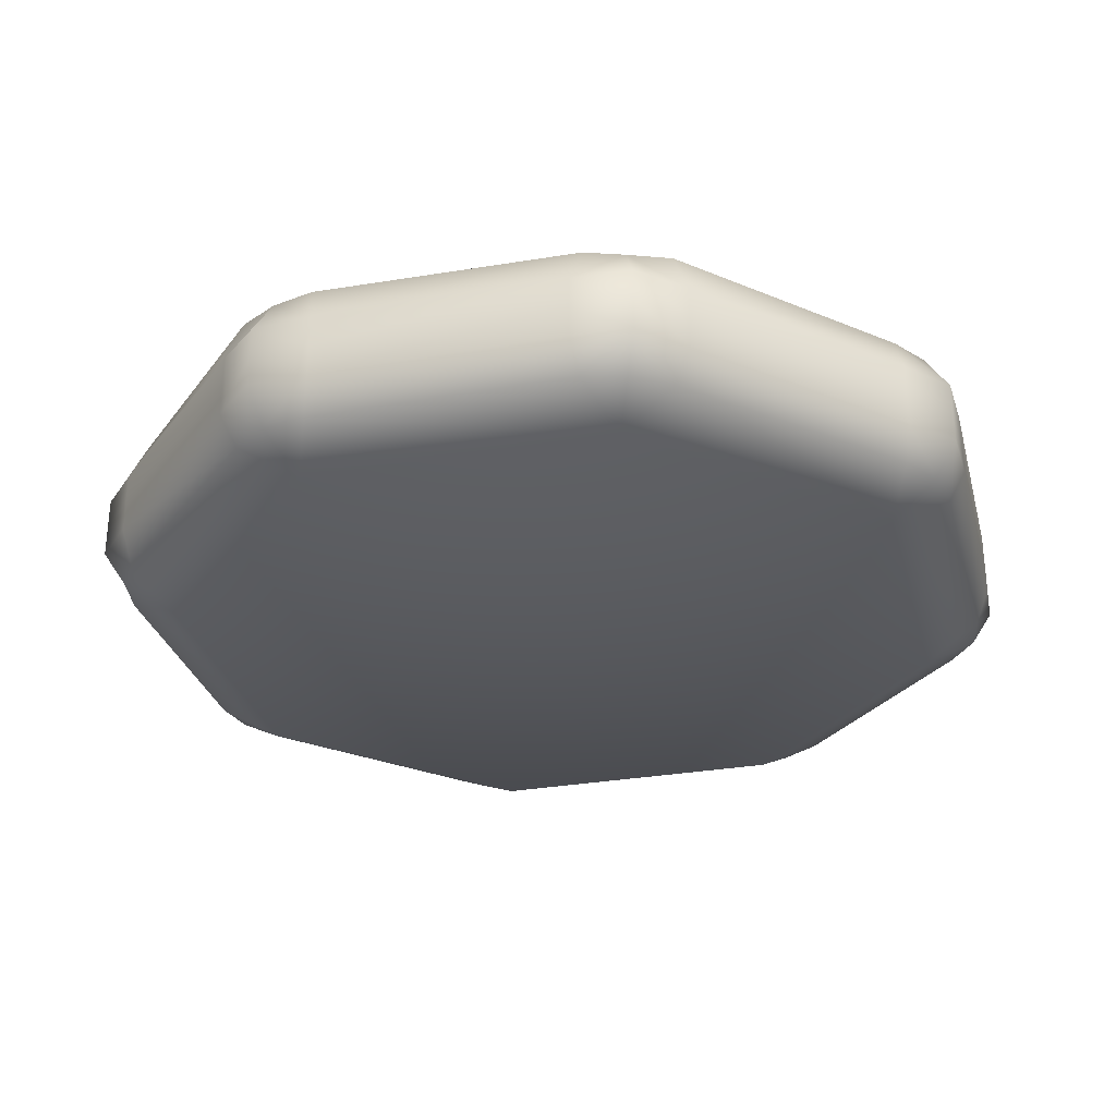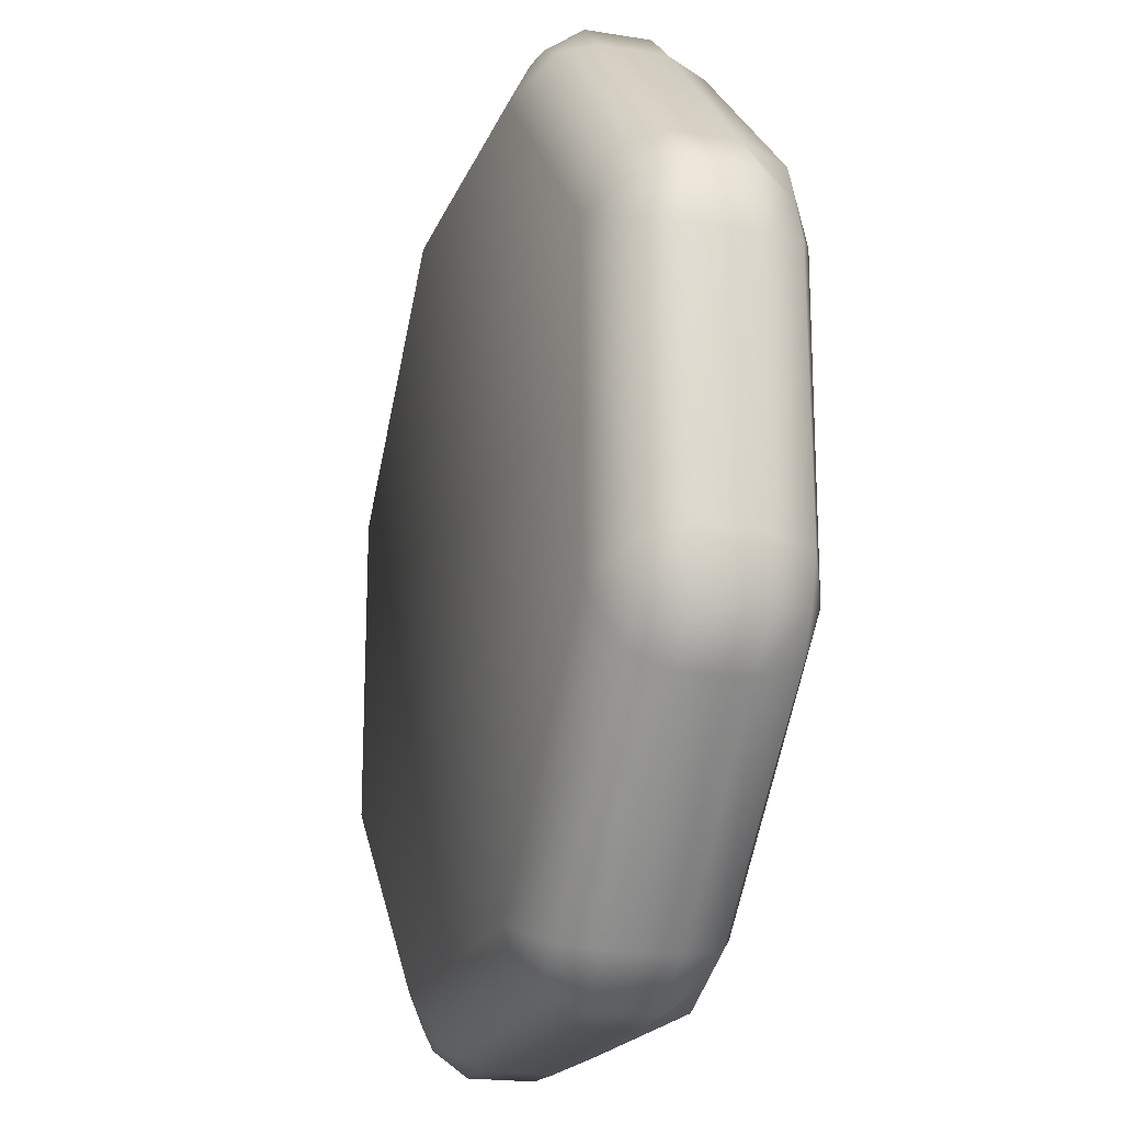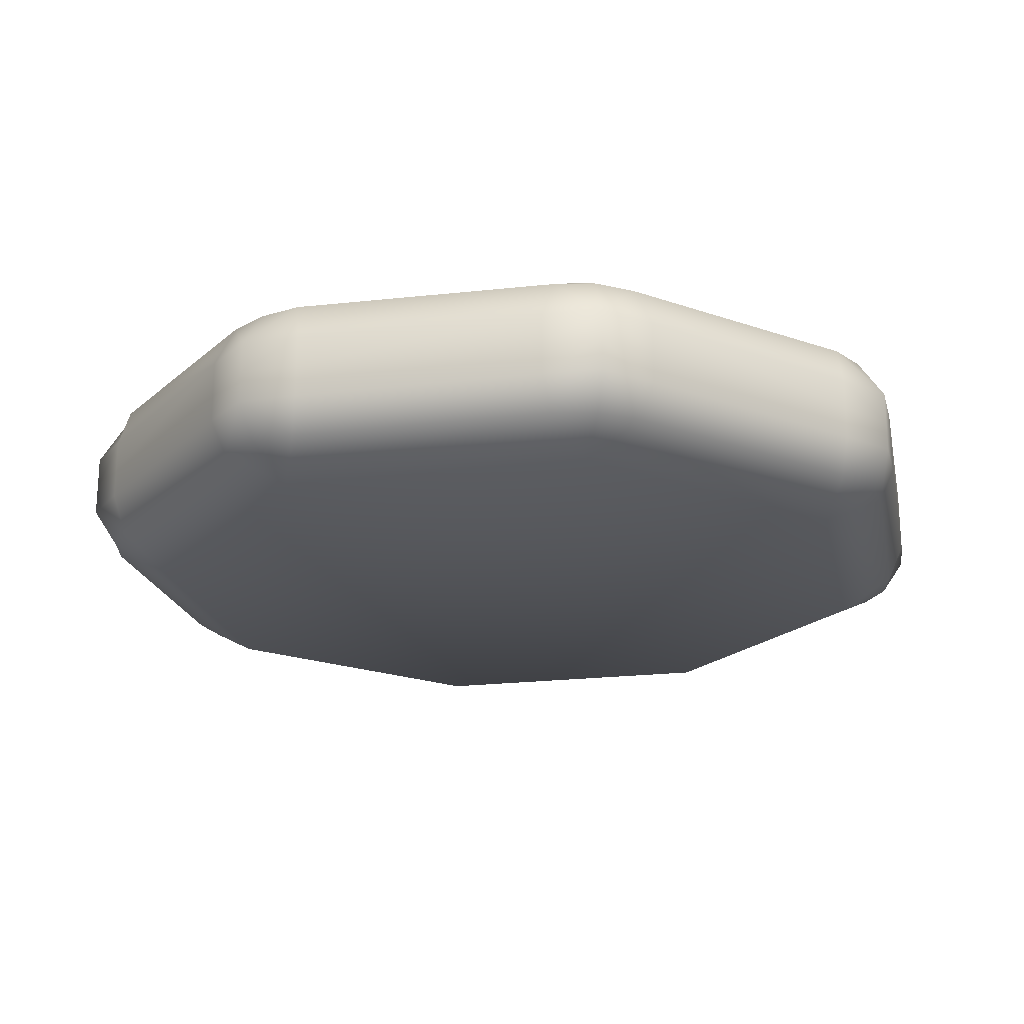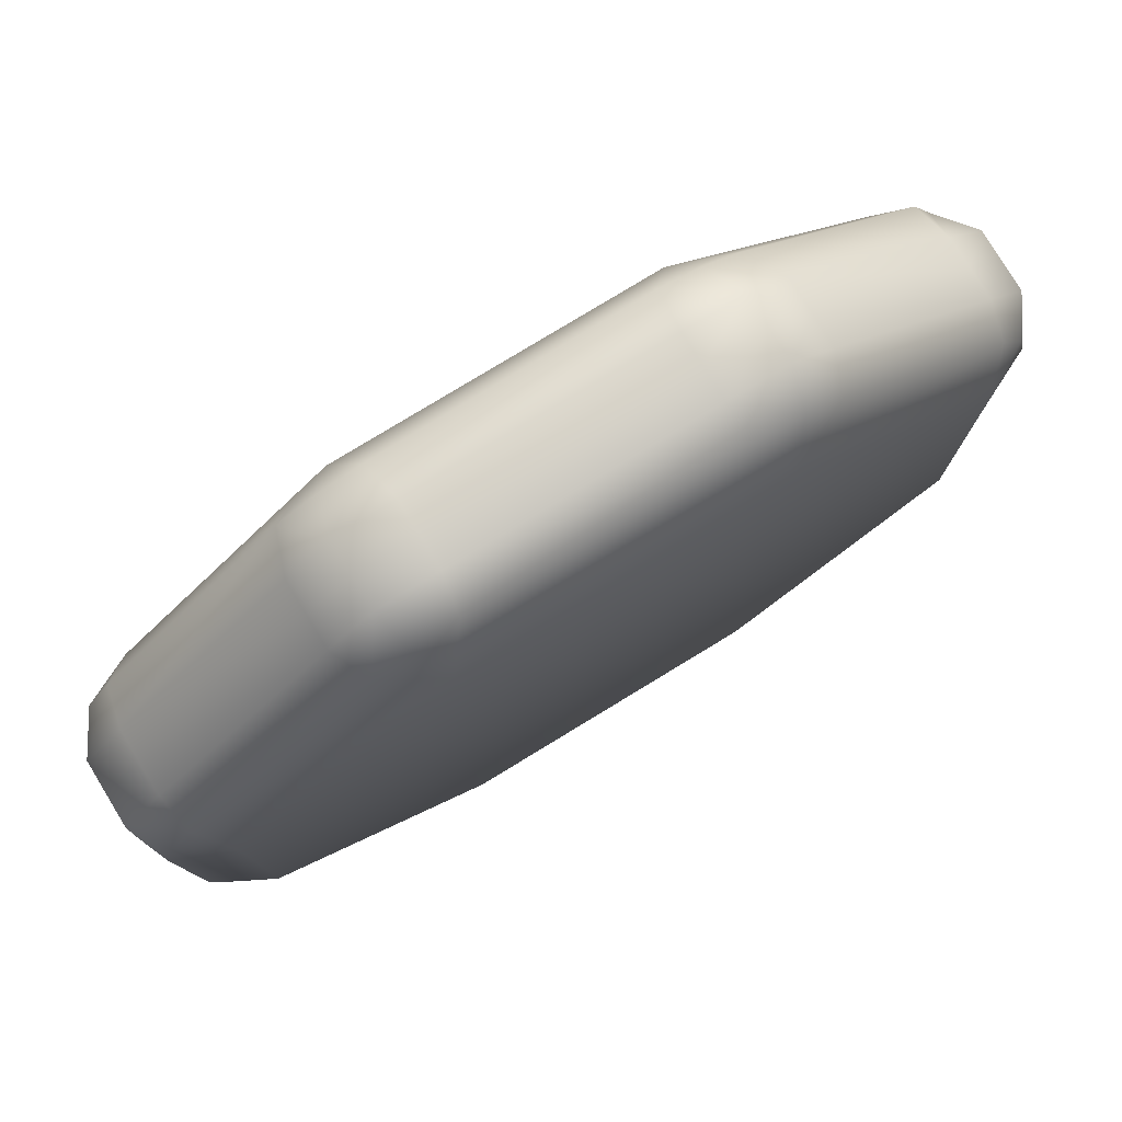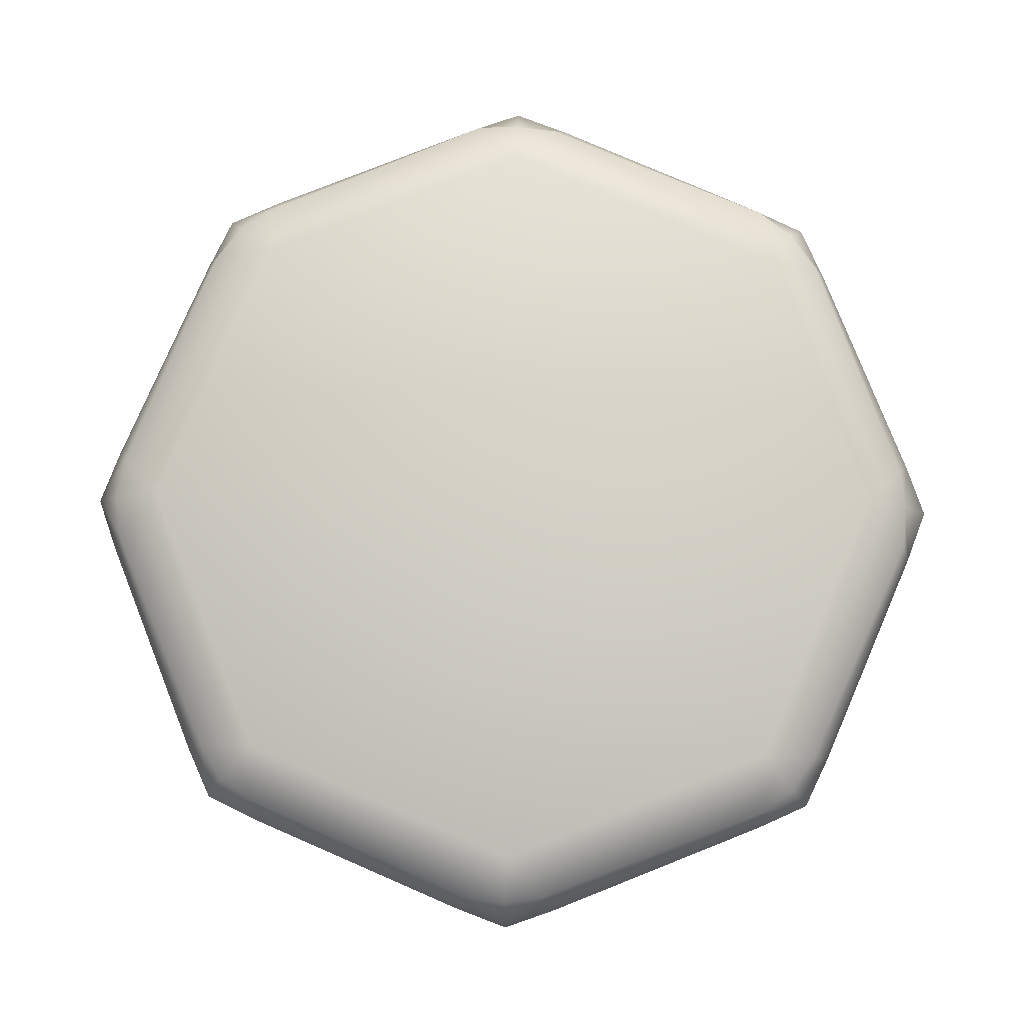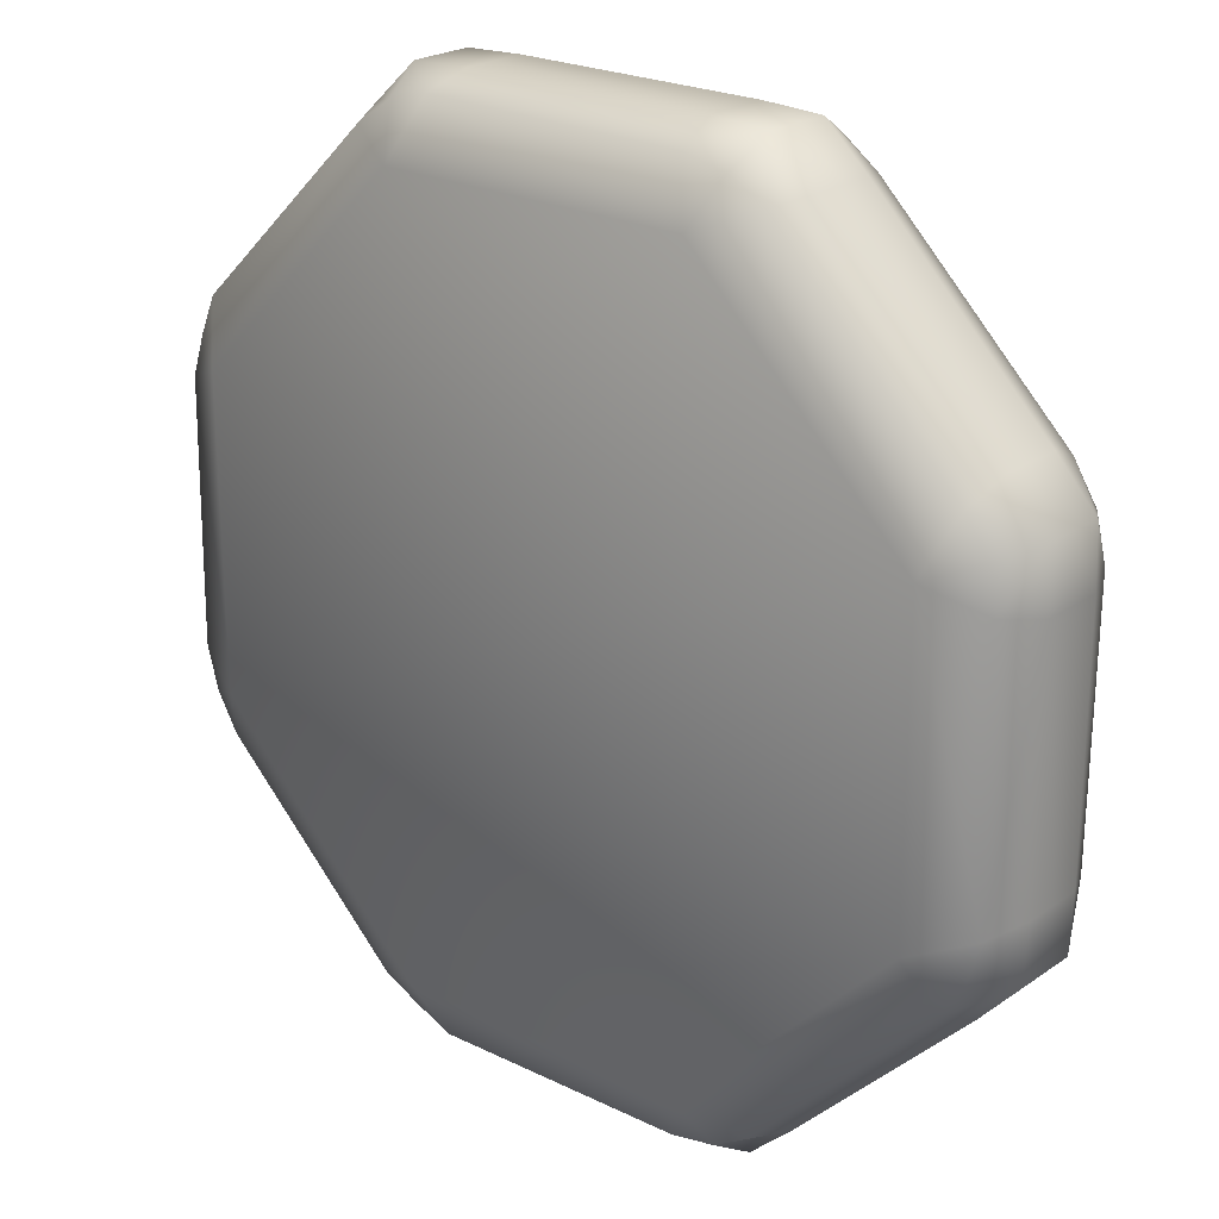
<metadata>
{"format":"obj","ext":"obj","renderer":"f3d","projection":"perspective","resolution":1024,"background":"white","views":[{"elev":-29.7,"azim":-30.6,"up":"+Z"},{"elev":-19.5,"azim":-106.9,"up":"+Y"},{"elev":-21.0,"azim":102.0,"up":"+Z"},{"elev":79.0,"azim":148.7,"up":"+Y"},{"elev":79.9,"azim":158.4,"up":"+Z"},{"elev":22.9,"azim":40.7,"up":"+Y"}]}
</metadata>
<code>
o Cube
v -0.4723 0.1936 0.05205
v -0.4666 0.1924 0.2074
v -0.4829 0.1462 0.05205
v -0.4785 0.148 0.2099
v -0.445 0.2379 0.2099
v -0.4441 0.2355 0.05205
v -0.4182 0.173 0.2392
v -0.4182 0.173 0.02107
v -0.4966 0.2055 0.1634
v -0.4995 0.1394 0.1634
v -0.4519 0.2543 0.1634
v -0.4995 0.1394 0.09226
v -0.4519 0.2543 0.09226
v -0.4966 0.2055 0.09226
v -0.4519 0.2543 0.1279
v -0.4995 0.1394 0.1279
v -0.4966 0.2055 0.1279
v -0.483 -0.1465 0.2099
v -0.4807 -0.1474 0.05205
v -0.4995 -0.1397 0.1634
v -0.4995 -0.1397 0.09226
v -0.4995 -0.1397 0.1279
v 0.4448 0.2378 0.05205
v 0.443 0.2333 0.2099
v 0.4517 0.2543 0.1634
v 0.4517 0.2543 0.09226
v 0.4517 0.2543 0.1279
v 0.1961 0.473 0.05205
v 0.1955 0.4676 0.2099
v 0.1463 0.4827 0.05205
v 0.1481 0.4783 0.2099
v 0.2379 0.4448 0.2099
v 0.2356 0.4438 0.05205
v 0.1731 0.4179 0.2392
v 0.1731 0.4179 0.02107
v 0.2056 0.4963 0.1634
v 0.1394 0.4992 0.1634
v 0.2544 0.4516 0.1634
v 0.1394 0.4992 0.09226
v 0.2544 0.4516 0.09226
v 0.2056 0.4963 0.09226
v 0.2544 0.4516 0.1279
v 0.1394 0.4992 0.1279
v 0.2056 0.4963 0.1279
v -0.197 0.4707 0.05205
v -0.1916 0.4712 0.2099
v -0.238 0.4448 0.05205
v -0.2336 0.4429 0.2099
v -0.1464 0.4828 0.2099
v -0.1474 0.4804 0.05205
v -0.1733 0.4179 0.2392
v -0.1733 0.4179 0.02107
v -0.2057 0.4963 0.1634
v -0.2546 0.4516 0.1634
v -0.1396 0.4992 0.1634
v -0.2546 0.4516 0.09226
v -0.1396 0.4992 0.09226
v -0.2057 0.4963 0.09226
v -0.1396 0.4992 0.1279
v -0.2546 0.4516 0.1279
v -0.2057 0.4963 0.1279
v -0.197 -0.471 0.05205
v -0.1938 -0.4662 0.2074
v -0.238 -0.4451 0.05205
v -0.2336 -0.4432 0.2099
v -0.1464 -0.4831 0.2099
v -0.1474 -0.4808 0.05205
v -0.1733 -0.4183 0.2392
v -0.1733 -0.4183 0.02107
v -0.2058 -0.4967 0.1634
v -0.2546 -0.4519 0.1634
v -0.1396 -0.4996 0.1634
v -0.2546 -0.4519 0.09226
v -0.1396 -0.4996 0.09226
v -0.2058 -0.4967 0.09226
v -0.1396 -0.4996 0.1279
v -0.2546 -0.4519 0.1279
v -0.2058 -0.4967 0.1279
v -0.4716 -0.1955 0.05205
v -0.4701 -0.1948 0.2099
v -0.445 -0.2382 0.2099
v -0.4441 -0.2358 0.05205
v -0.4182 -0.1733 0.2392
v -0.4182 -0.1733 0.02107
v -0.4966 -0.2058 0.1634
v -0.4519 -0.2546 0.1634
v -0.4519 -0.2546 0.09226
v -0.4966 -0.2058 0.09226
v -0.4519 -0.2546 0.1279
v -0.4966 -0.2058 0.1279
v 0.4714 0.1951 0.05205
v 0.4699 0.1945 0.2099
v 0.4828 0.1462 0.05205
v 0.4783 0.148 0.2099
v 0.418 0.173 0.2392
v 0.418 0.173 0.02107
v 0.4964 0.2055 0.1634
v 0.4993 0.1393 0.1634
v 0.4993 0.1393 0.09226
v 0.4964 0.2055 0.09226
v 0.4993 0.1393 0.1279
v 0.4964 0.2055 0.1279
v 0.4732 -0.196 0.05205
v 0.4689 -0.1926 0.2099
v 0.4448 -0.2381 0.05205
v 0.443 -0.2337 0.2099
v 0.4828 -0.1465 0.2099
v 0.4805 -0.1475 0.05205
v 0.418 -0.1734 0.2392
v 0.418 -0.1734 0.02107
v 0.4964 -0.2058 0.1634
v 0.4517 -0.2547 0.1634
v 0.4993 -0.1397 0.1634
v 0.4517 -0.2547 0.09226
v 0.4993 -0.1397 0.09226
v 0.4964 -0.2058 0.09226
v 0.4993 -0.1397 0.1279
v 0.4517 -0.2547 0.1279
v 0.4964 -0.2058 0.1279
v 0.1936 -0.4723 0.05205
v 0.1978 -0.4688 0.2099
v 0.1463 -0.483 0.05205
v 0.1481 -0.4786 0.2099
v 0.2379 -0.4451 0.2099
v 0.2356 -0.4442 0.05205
v 0.1731 -0.4183 0.2392
v 0.1731 -0.4183 0.02107
v 0.2056 -0.4967 0.1634
v 0.1394 -0.4996 0.1634
v 0.2544 -0.4519 0.1634
v 0.1394 -0.4996 0.09226
v 0.2544 -0.4519 0.09226
v 0.2056 -0.4967 0.09226
v 0.2544 -0.4519 0.1279
v 0.1394 -0.4996 0.1279
v 0.2056 -0.4967 0.1279
f 48 5 7
f 54 11 48
f 60 15 54
f 15 60 13
f 13 56 6
f 52 8 6
f 34 31 49
f 55 49 37
f 37 43 59
f 57 59 43
f 39 30 50
f 30 35 50
f 95 24 32
f 38 32 25
f 25 27 42
f 40 42 27
f 26 23 40
f 23 96 35
f 83 7 4
f 10 20 4
f 16 22 10
f 22 16 21
f 21 12 19
f 8 84 19
f 51 7 34
f 52 35 96
f 24 95 92
f 97 25 24
f 27 25 97
f 26 27 102
f 23 26 100
f 96 23 91
f 34 32 29
f 31 34 29
f 38 36 32
f 38 42 44
f 42 40 41
f 40 33 41
f 33 35 28
f 35 30 28
f 30 39 41
f 39 43 44
f 43 37 36
f 36 37 31
f 51 49 46
f 48 51 46
f 55 53 49
f 53 54 46
f 55 59 53
f 60 54 61
f 56 60 58
f 59 57 61
f 57 50 45
f 47 56 58
f 50 52 45
f 52 47 45
f 7 5 2
f 4 7 2
f 11 9 2
f 9 10 2
f 11 15 9
f 16 10 17
f 12 16 14
f 15 13 17
f 13 6 1
f 3 12 14
f 8 3 1
f 6 8 1
f 83 18 80
f 20 85 80
f 20 22 85
f 22 21 90
f 21 19 79
f 19 84 79
f 123 126 68
f 129 123 72
f 135 129 76
f 76 74 135
f 74 67 131
f 127 122 67
f 109 126 124
f 130 112 124
f 112 130 134
f 132 114 118
f 114 132 105
f 105 125 127
f 95 109 107
f 113 98 107
f 98 113 117
f 115 99 101
f 99 115 93
f 93 108 110
f 83 81 65
f 71 65 86
f 77 71 89
f 89 87 77
f 87 82 73
f 69 64 82
f 126 109 68
f 69 84 127
f 94 92 95
f 97 92 94
f 101 102 97
f 99 100 102
f 93 91 100
f 96 91 93
f 109 104 107
f 106 104 109
f 113 107 111
f 113 111 119
f 117 119 116
f 115 116 108
f 108 103 110
f 110 103 105
f 105 103 116
f 114 116 119
f 118 119 111
f 111 104 106
f 126 121 124
f 123 121 126
f 130 124 121
f 128 121 123
f 130 128 136
f 135 136 128
f 131 133 136
f 134 136 133
f 132 133 125
f 122 120 131
f 125 120 127
f 127 120 122
f 68 63 66
f 65 63 68
f 72 66 63
f 70 63 71
f 72 70 76
f 77 78 71
f 73 75 77
f 76 78 74
f 74 75 62
f 64 62 75
f 69 62 64
f 67 62 69
f 83 80 81
f 86 81 80
f 86 85 89
f 89 90 87
f 87 88 79
f 82 79 84
f 51 48 7
f 11 5 48
f 15 11 54
f 60 56 13
f 56 47 6
f 47 52 6
f 51 34 49
f 49 31 37
f 55 37 59
f 39 57 43
f 57 39 50
f 35 52 50
f 34 95 32
f 32 24 25
f 38 25 42
f 26 40 27
f 23 33 40
f 33 23 35
f 18 83 4
f 20 18 4
f 22 20 10
f 16 12 21
f 12 3 19
f 3 8 19
f 7 83 95
f 34 7 95
f 8 52 96
f 84 8 96
f 92 97 24
f 102 27 97
f 100 26 102
f 91 23 100
f 36 29 32
f 36 38 44
f 44 42 41
f 33 28 41
f 28 30 41
f 41 39 44
f 44 43 36
f 29 36 31
f 53 46 49
f 54 48 46
f 59 61 53
f 54 53 61
f 60 61 58
f 57 58 61
f 58 57 45
f 45 47 58
f 5 11 2
f 10 4 2
f 15 17 9
f 10 9 17
f 16 17 14
f 13 14 17
f 14 13 1
f 1 3 14
f 18 20 80
f 22 90 85
f 21 88 90
f 88 21 79
f 66 123 68
f 123 66 72
f 129 72 76
f 74 131 135
f 67 122 131
f 69 127 67
f 106 109 124
f 112 106 124
f 118 112 134
f 134 132 118
f 132 125 105
f 110 105 127
f 94 95 107
f 98 94 107
f 101 98 117
f 117 115 101
f 115 108 93
f 96 93 110
f 68 83 65
f 65 81 86
f 71 86 89
f 87 73 77
f 82 64 73
f 84 69 82
f 109 95 83
f 68 109 83
f 84 96 110
f 127 84 110
f 98 97 94
f 98 101 97
f 101 99 102
f 99 93 100
f 107 104 111
f 117 113 119
f 115 117 116
f 116 103 108
f 114 105 116
f 118 114 119
f 112 118 111
f 112 111 106
f 128 130 121
f 129 128 123
f 134 130 136
f 129 135 128
f 135 131 136
f 132 134 133
f 133 120 125
f 120 133 131
f 70 72 63
f 63 65 71
f 70 78 76
f 78 70 71
f 75 78 77
f 78 75 74
f 67 74 62
f 73 64 75
f 85 86 80
f 85 90 89
f 90 88 87
f 82 87 79

</code>
